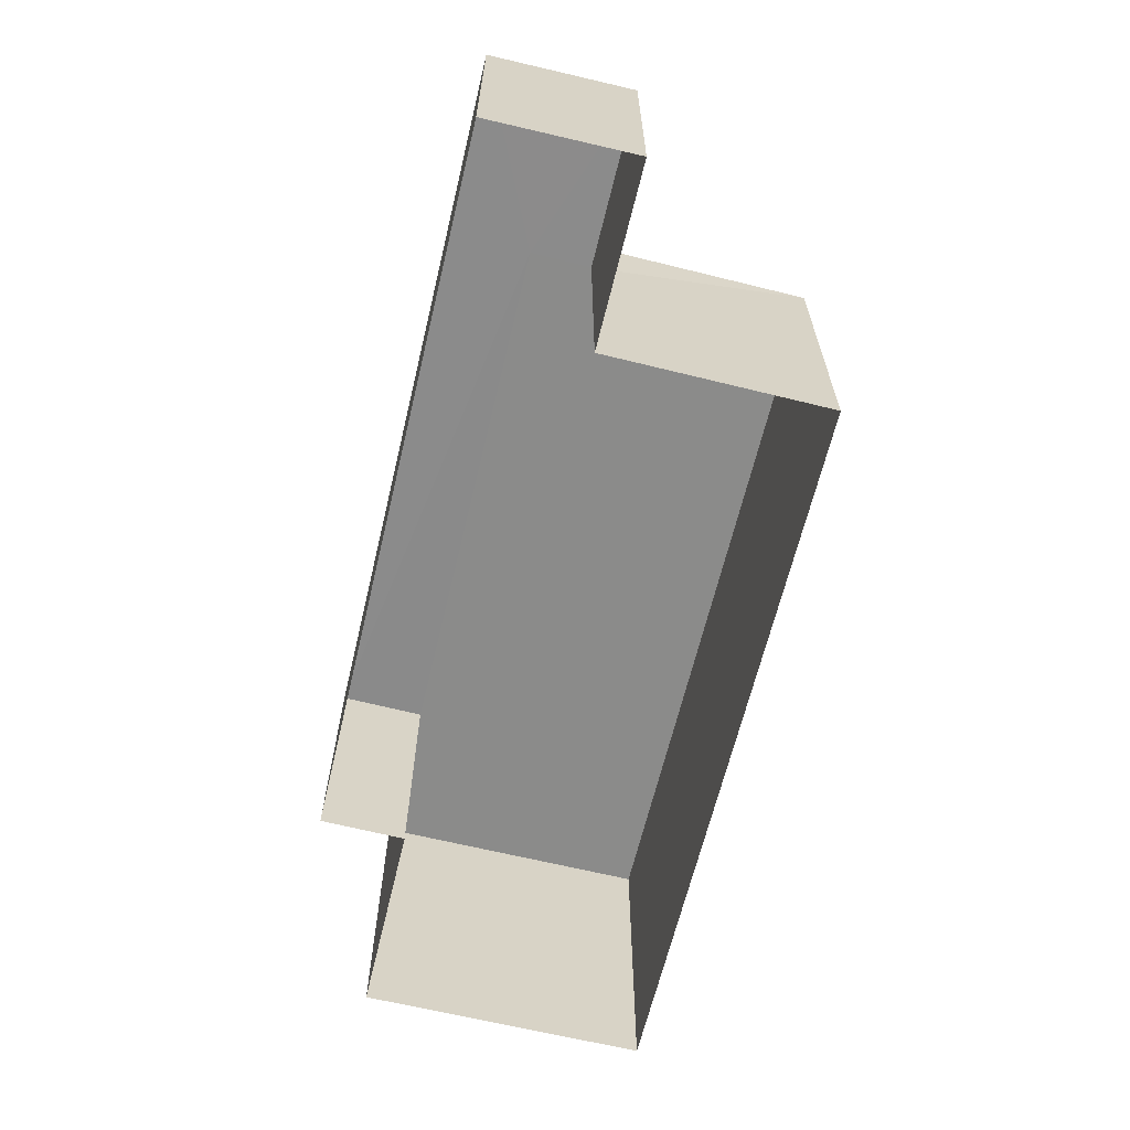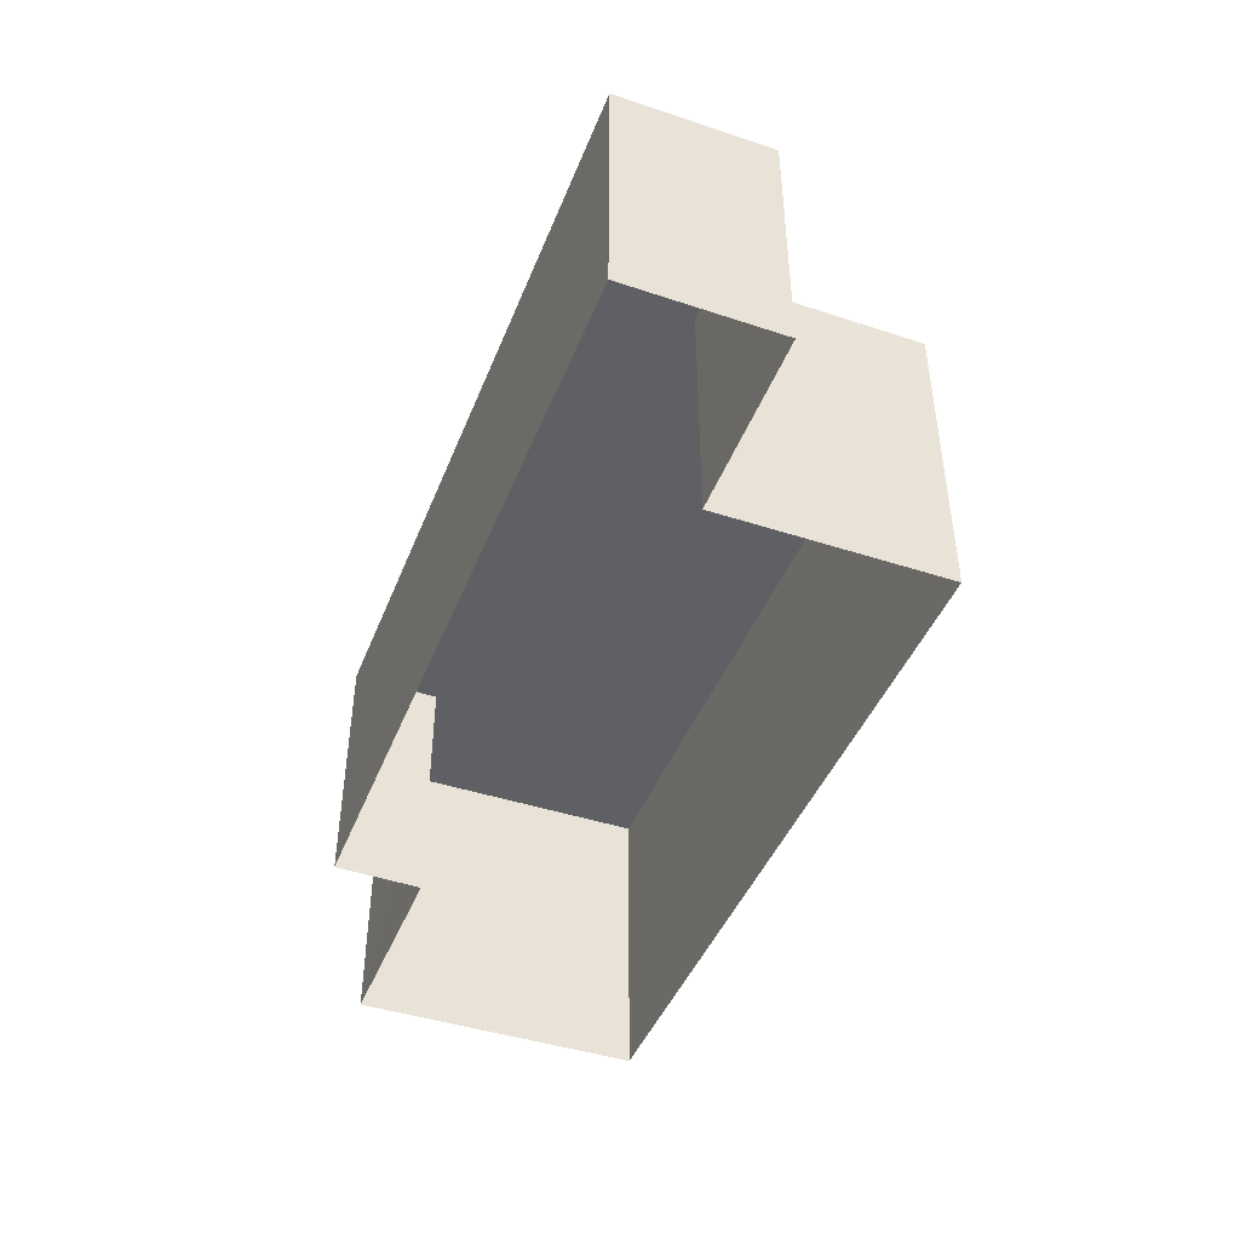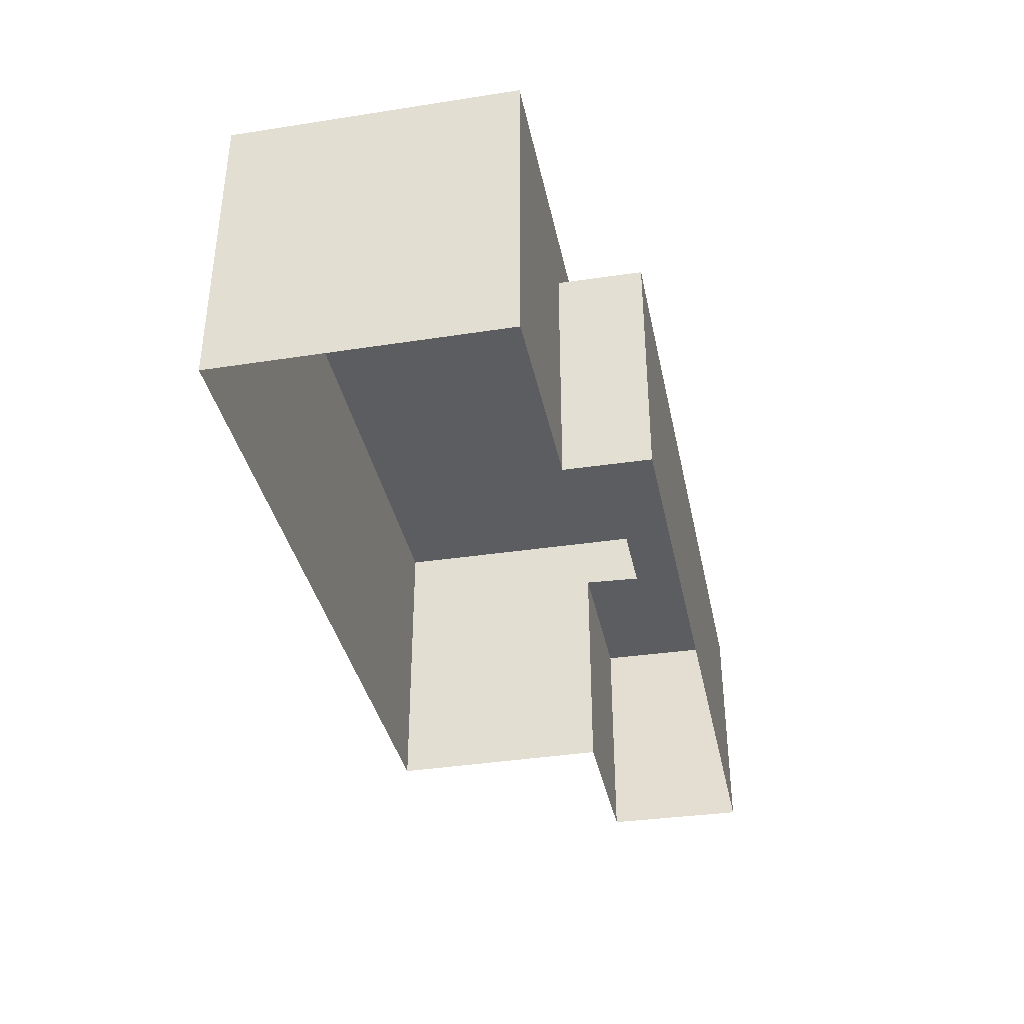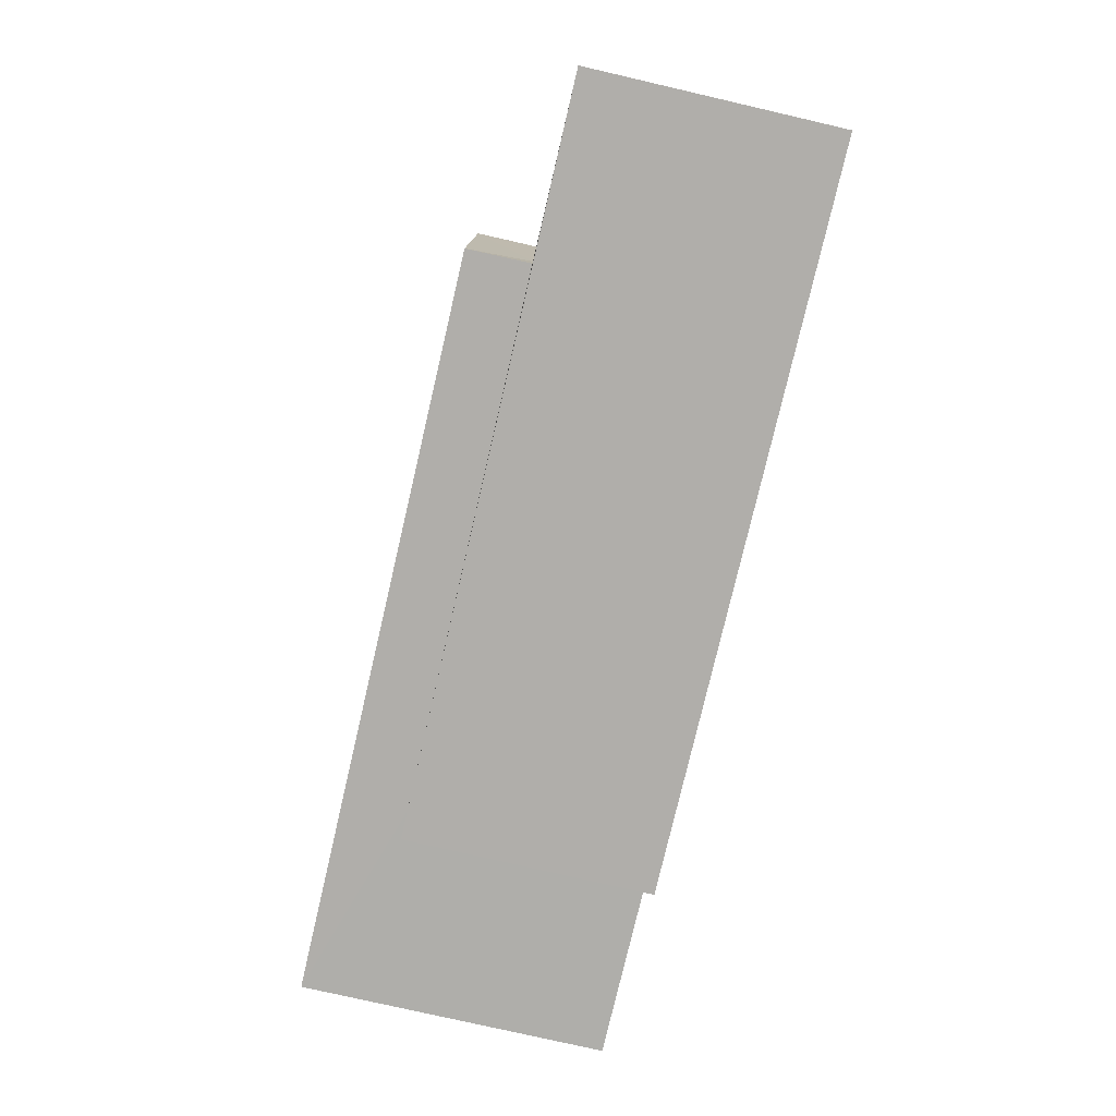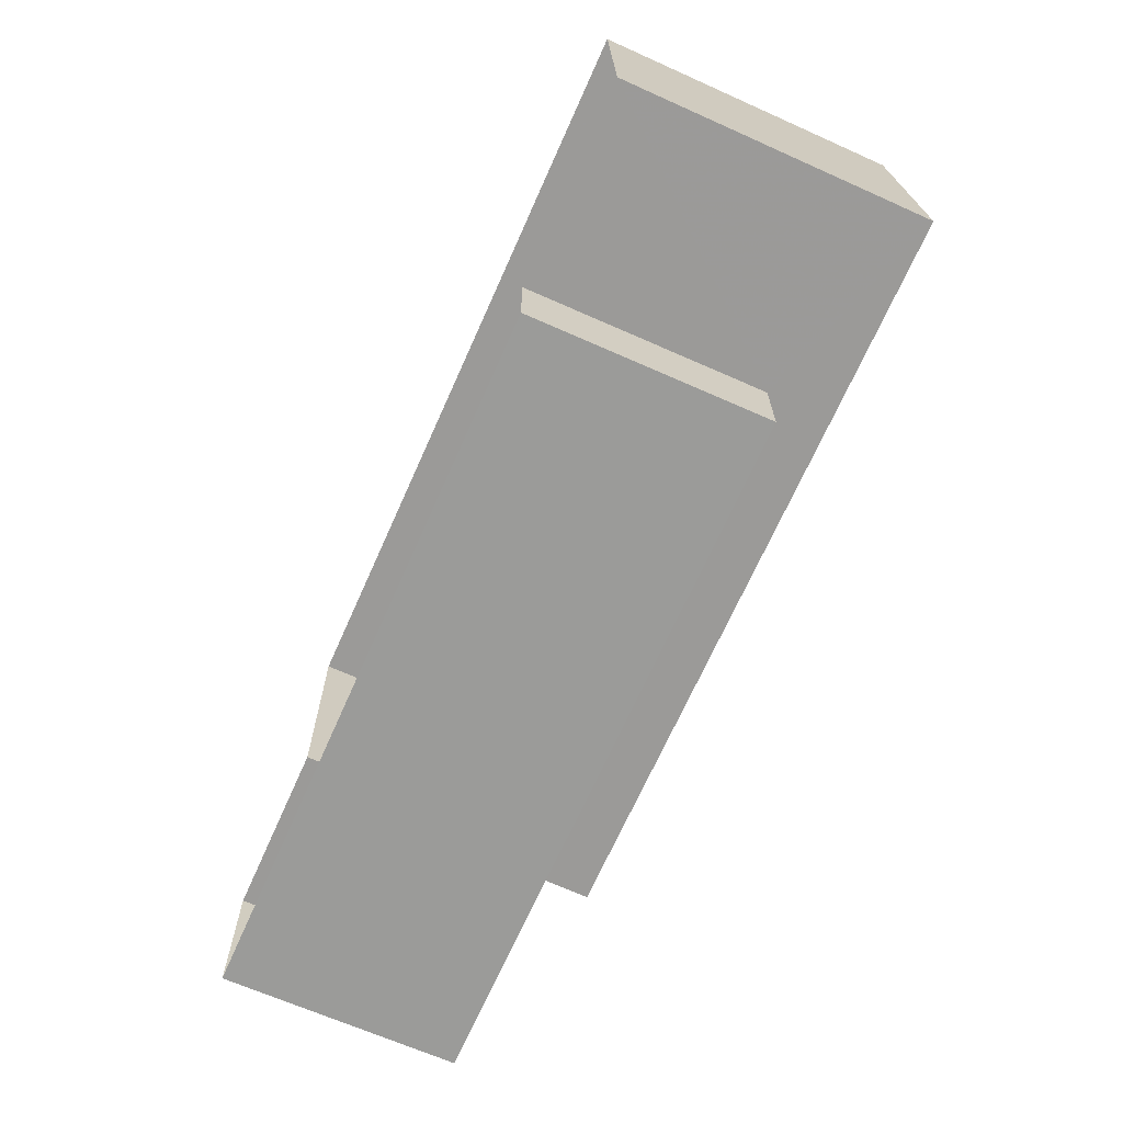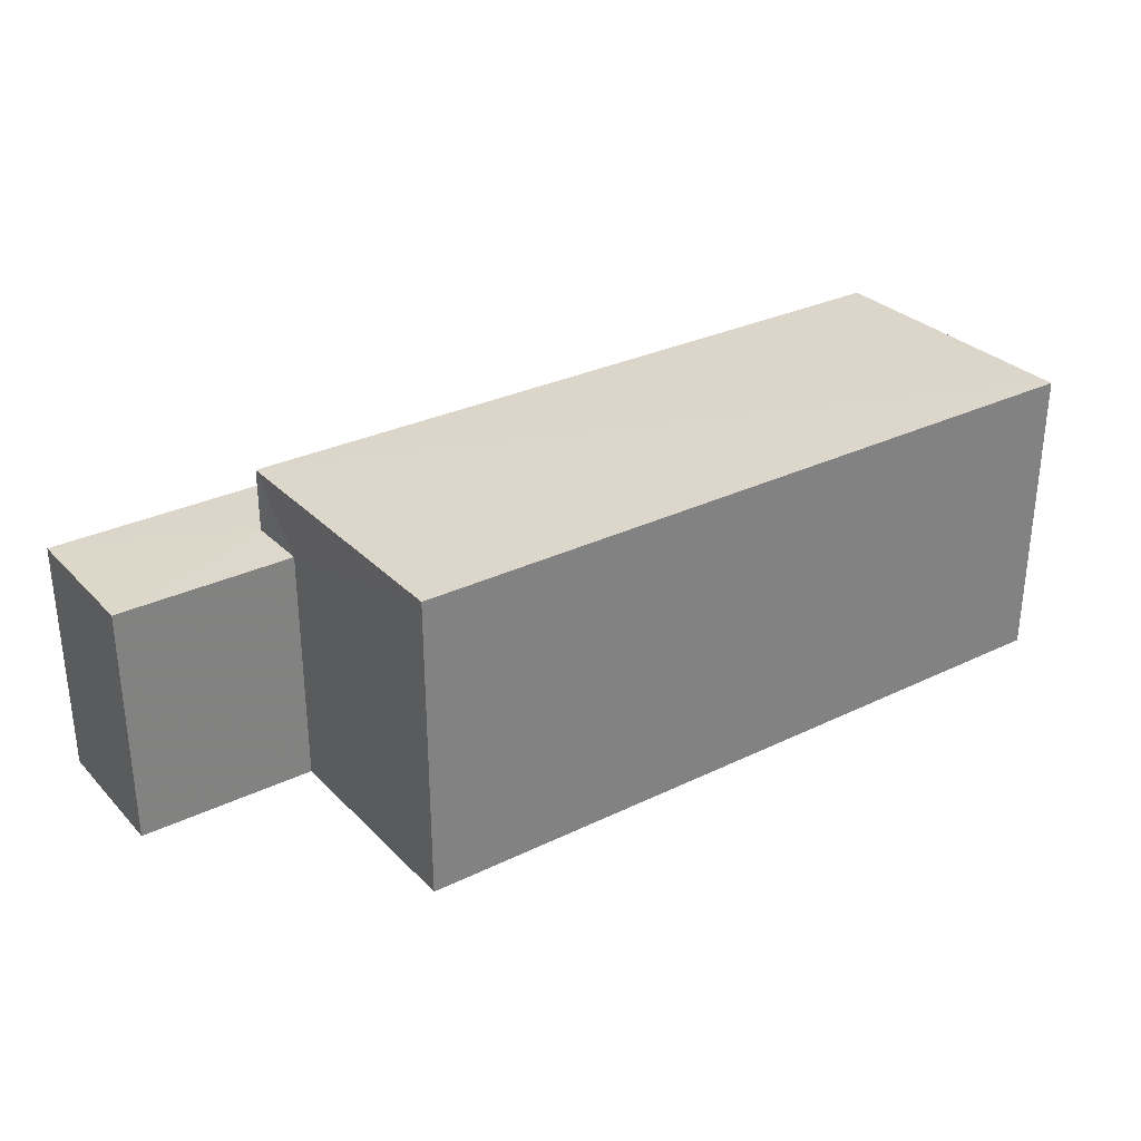
<metadata>
{"format":"obj","ext":"obj","renderer":"f3d","projection":"perspective","resolution":1024,"background":"white","views":[{"elev":-63.7,"azim":75.4,"up":"+Z"},{"elev":-44.4,"azim":67.9,"up":"+Z"},{"elev":-36.9,"azim":-79.6,"up":"+Z"},{"elev":-78.9,"azim":76.8,"up":"+Y"},{"elev":-68.3,"azim":-114.1,"up":"+Y"},{"elev":30.3,"azim":143.8,"up":"+Z"}]}
</metadata>
<code>
v -3.723e+05 -1.042e+05 29.19
v -3.723e+05 -1.042e+05 29.19
v -3.723e+05 -1.042e+05 29.19
v -3.723e+05 -1.042e+05 29.19
v -3.723e+05 -1.042e+05 29.19
v -3.723e+05 -1.042e+05 29.19
v -3.723e+05 -1.042e+05 29.19
v -3.723e+05 -1.042e+05 29.19
v -3.723e+05 -1.042e+05 33.13
v -3.723e+05 -1.042e+05 33.13
v -3.723e+05 -1.042e+05 33.13
v -3.723e+05 -1.042e+05 33.13
v -3.723e+05 -1.042e+05 32.3
v -3.723e+05 -1.042e+05 32.3
v -3.723e+05 -1.042e+05 32.3
v -3.723e+05 -1.042e+05 32.3
v -3.723e+05 -1.042e+05 32.3
v -3.723e+05 -1.042e+05 32.3
f 1 2 3
f 4 1 3
f 5 6 7
f 2 5 3
f 3 5 8
f 8 5 7
f 9 10 11
f 9 12 10
f 13 14 15
f 14 16 15
f 15 17 18
f 15 16 17
f 11 1 4
f 11 10 1
f 10 2 1
f 10 12 2
f 14 8 7
f 16 14 7
f 5 17 6
f 5 18 17
f 16 7 6
f 17 16 6
f 13 8 14
f 13 3 8
f 4 13 11
f 11 13 9
f 4 3 13
f 9 13 15
f 5 2 18
f 2 12 18
f 18 9 15
f 18 12 9

</code>
